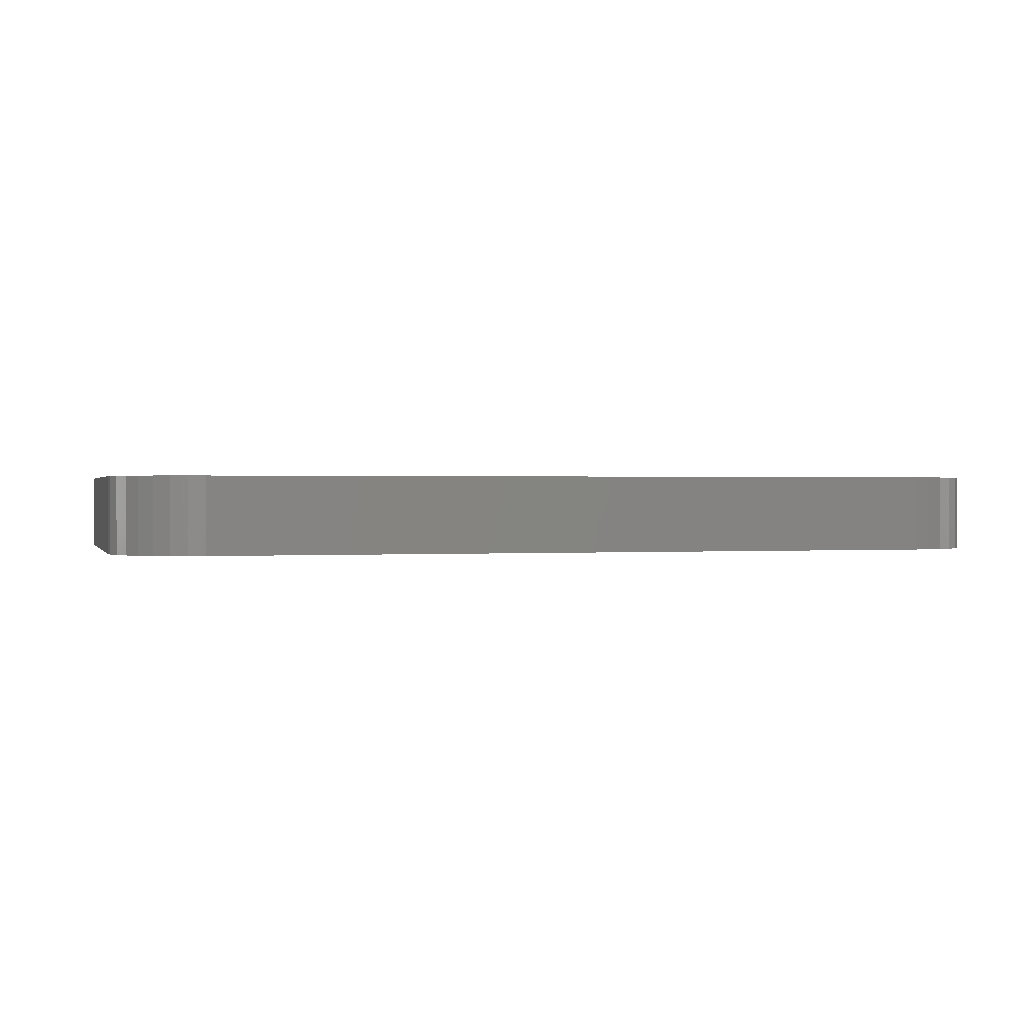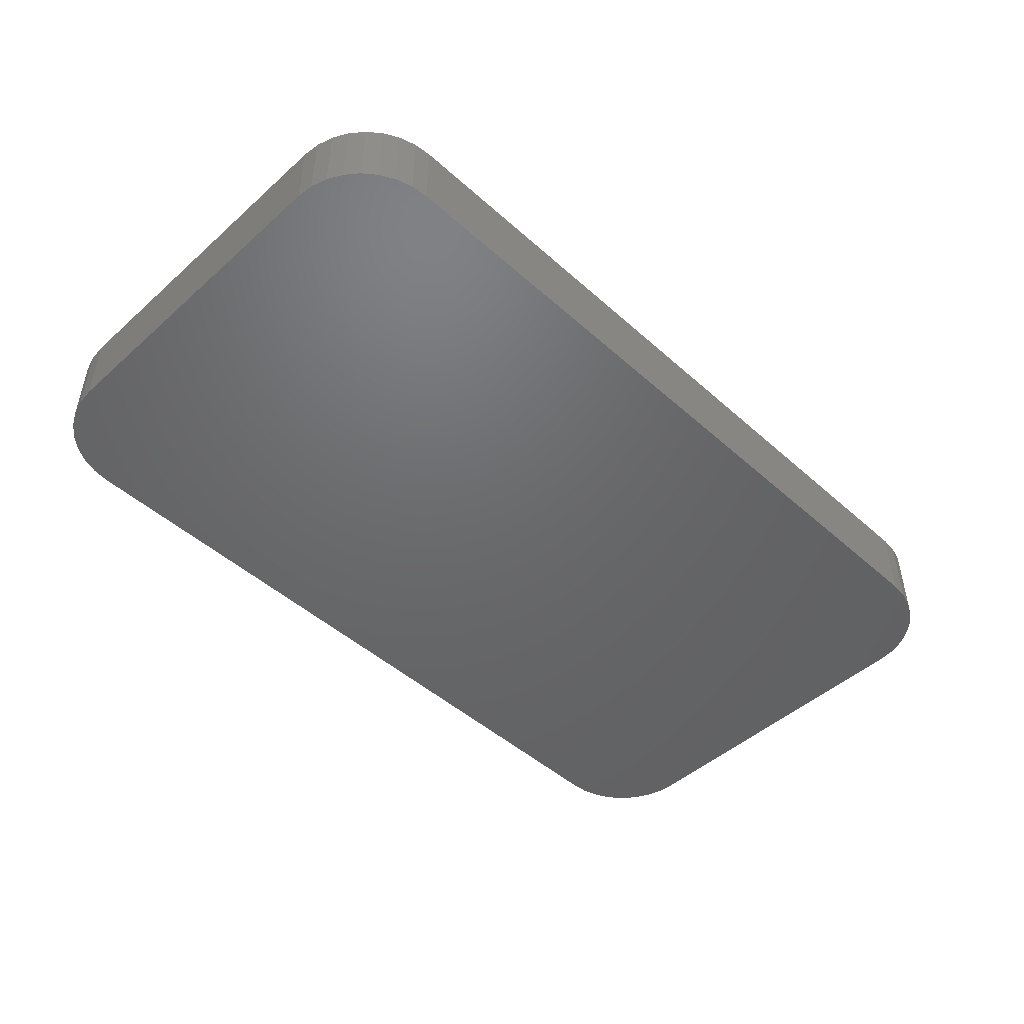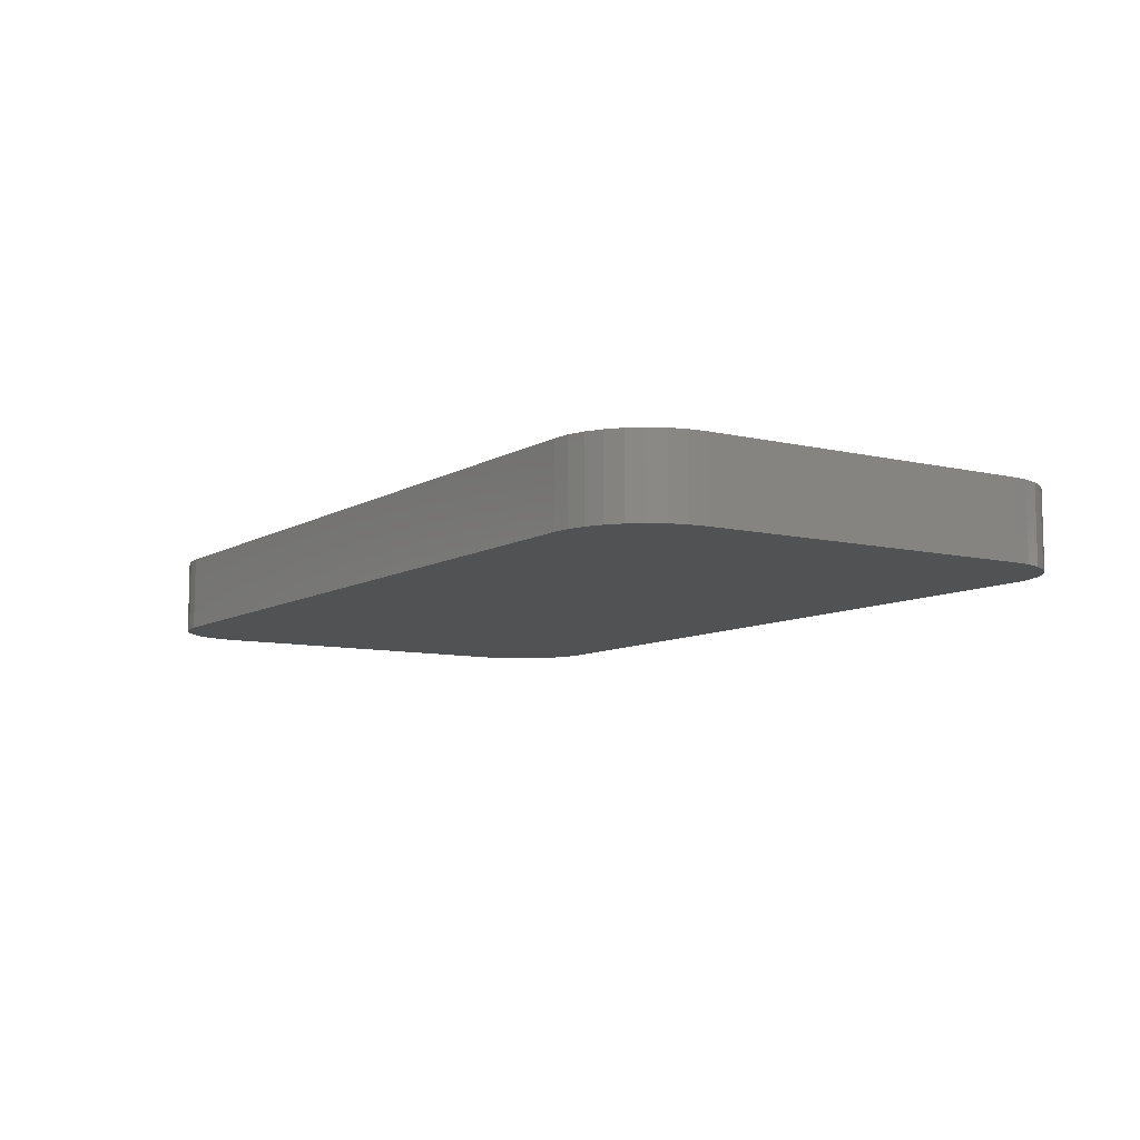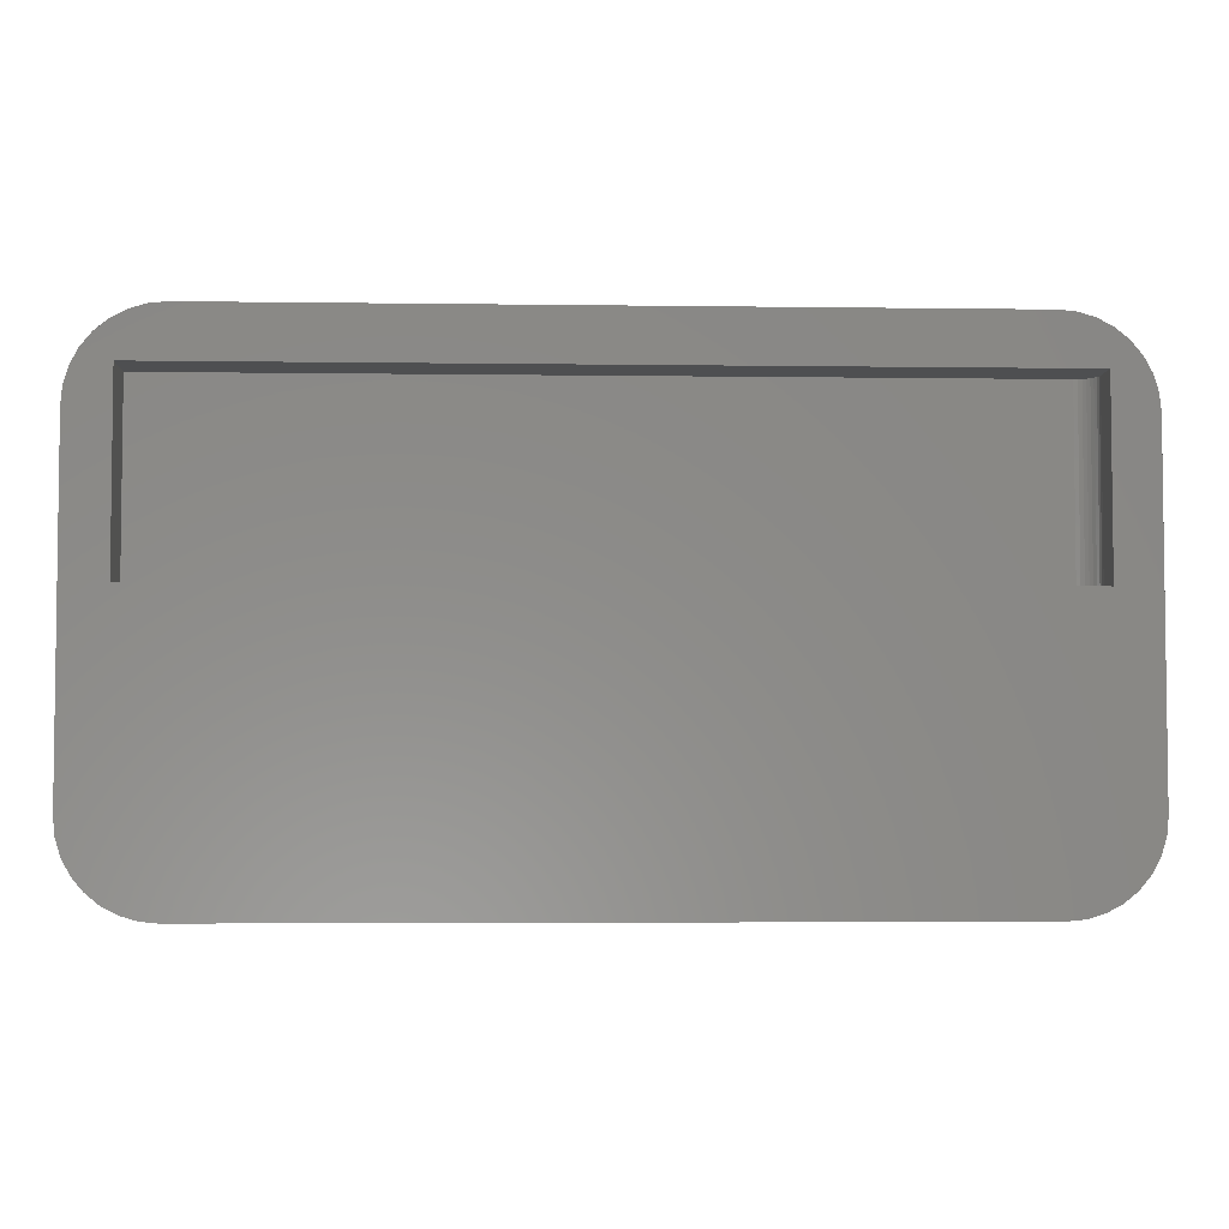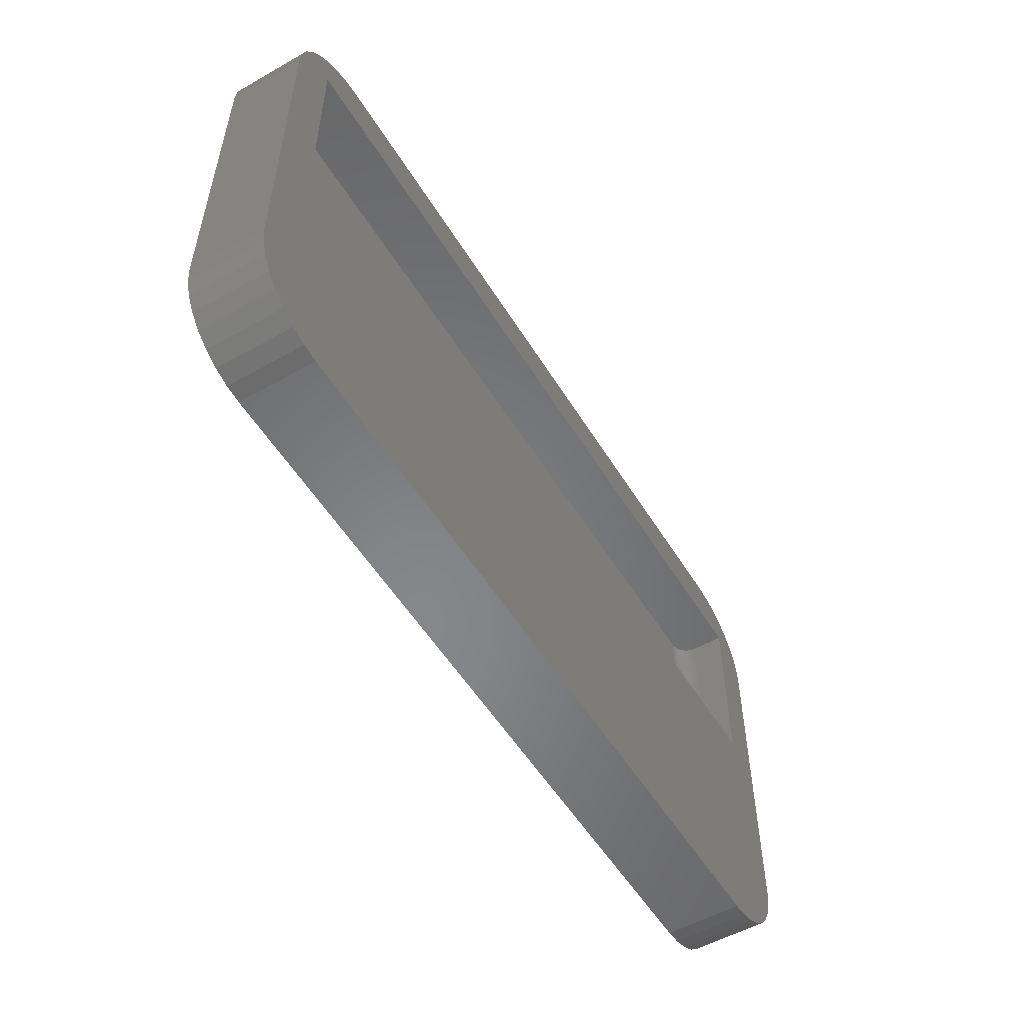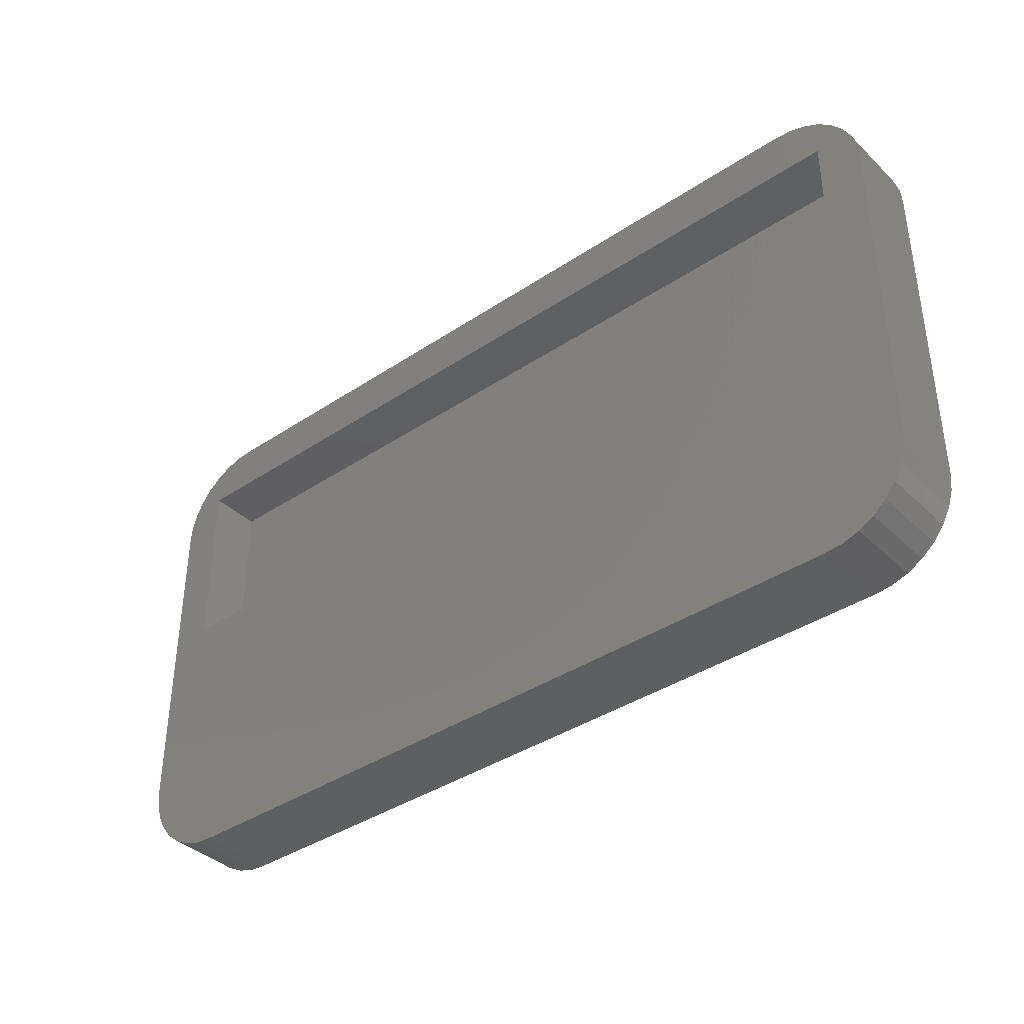
<metadata>
{"format":"stl","ext":"stl","renderer":"f3d","projection":"perspective","resolution":1024,"background":"white","views":[{"elev":0.6,"azim":164.5,"up":"+Z"},{"elev":-47.7,"azim":-45.0,"up":"+Z"},{"elev":-8.7,"azim":57.0,"up":"+Z"},{"elev":-4.4,"azim":-2.6,"up":"+Y"},{"elev":-53.8,"azim":-59.0,"up":"+Y"},{"elev":-38.3,"azim":40.2,"up":"+Y"}]}
</metadata>
<code>
# stl→obj: 96 verts, 188 faces
v -0.6797 0.03125 0.03906
v 0.6484 0.03125 0.03906
v -0.6797 0.3317 0.03906
v 0.6484 0.3317 0.03906
v 0.6744 0.3317 0.05295
v 0.6604 0.3317 0.04144
v 0.6658 0.3317 0.04433
v 0.6705 0.3317 0.04822
v 0.6545 0.3317 0.03966
v 0.6773 0.3317 0.05835
v 0.6791 0.3317 0.06422
v 0.6797 0.3317 0.07031
v 0.6797 0.3317 0.125
v -0.6797 0.3317 0.125
v 0.6797 0.03125 0.07031
v 0.6797 0.03125 0.125
v 0.6791 0.03125 0.06422
v 0.6773 0.03125 0.05835
v 0.6744 0.03125 0.05295
v 0.6705 0.03125 0.04822
v 0.6658 0.03125 0.04433
v 0.6604 0.03125 0.04144
v 0.6545 0.03125 0.03966
v -0.6797 0.03125 0.125
v 0.6079 0.4135 0.125
v -0.6079 0.4135 0.125
v -0.6356 0.4108 0.125
v -0.6623 0.4027 0.125
v -0.6868 0.3895 0.125
v -0.7084 0.3719 0.125
v -0.7261 0.3503 0.125
v -0.7392 0.3258 0.125
v -0.7473 0.2991 0.125
v -0.75 0.2714 0.125
v -0.75 -0.2812 0.125
v 0.75 -0.2812 0.125
v 0.75 0.2714 0.125
v 0.7473 0.2991 0.125
v 0.7392 0.3258 0.125
v 0.7261 0.3503 0.125
v 0.7084 0.3719 0.125
v 0.6868 0.3895 0.125
v 0.6623 0.4027 0.125
v 0.6356 0.4108 0.125
v -0.7473 -0.309 0.125
v -0.7392 -0.3356 0.125
v -0.7261 -0.3602 0.125
v -0.7084 -0.3817 0.125
v -0.6868 -0.3994 0.125
v -0.6623 -0.4125 0.125
v -0.6356 -0.4206 0.125
v -0.6079 -0.4234 0.125
v 0.6079 -0.4234 0.125
v 0.6356 -0.4206 0.125
v 0.6623 -0.4125 0.125
v 0.6868 -0.3994 0.125
v 0.7084 -0.3817 0.125
v 0.7261 -0.3602 0.125
v 0.7392 -0.3356 0.125
v 0.7473 -0.309 0.125
v -0.6356 -0.4206 0
v 0.6356 -0.4206 0
v -0.6079 -0.4234 0
v 0.6079 -0.4234 0
v 0.6356 0.4108 0
v -0.6356 0.4108 0
v 0.6079 0.4135 0
v -0.6079 0.4135 0
v -0.6623 0.4027 0
v 0.6623 0.4027 0
v 0.6623 -0.4125 0
v -0.6623 -0.4125 0
v -0.6868 -0.3994 0
v 0.6868 -0.3994 0
v -0.7084 -0.3817 0
v 0.7084 -0.3817 0
v -0.7261 -0.3602 0
v 0.7261 -0.3602 0
v -0.7392 -0.3356 0
v 0.7392 -0.3356 0
v -0.7473 -0.309 0
v 0.7473 -0.309 0
v -0.75 -0.2812 0
v 0.75 -0.2812 0
v -0.75 0.2714 0
v 0.75 0.2714 0
v -0.7473 0.2991 0
v 0.7473 0.2991 0
v -0.7392 0.3258 0
v 0.7392 0.3258 0
v -0.7261 0.3503 0
v 0.7261 0.3503 0
v -0.7084 0.3719 0
v 0.7084 0.3719 0
v -0.6868 0.3895 0
v 0.6868 0.3895 0
f 1 2 3
f 3 2 4
f 5 6 7
f 5 7 8
f 9 6 5
f 9 5 10
f 9 10 11
f 9 11 12
f 9 12 13
f 9 13 4
f 4 13 3
f 3 13 14
f 15 16 12
f 12 16 13
f 15 17 18
f 16 15 18
f 16 18 19
f 16 19 20
f 16 20 21
f 16 21 22
f 16 22 23
f 16 23 2
f 16 2 1
f 16 1 24
f 20 7 21
f 21 7 6
f 21 6 22
f 22 6 9
f 22 9 23
f 23 9 4
f 23 4 2
f 7 20 8
f 8 20 19
f 8 19 5
f 5 19 18
f 5 18 10
f 10 18 17
f 10 17 11
f 11 17 15
f 11 15 12
f 14 25 26
f 14 26 27
f 14 27 28
f 14 28 29
f 14 29 30
f 14 30 31
f 14 31 32
f 14 32 33
f 14 33 34
f 14 34 35
f 14 35 24
f 13 16 36
f 13 36 37
f 13 37 38
f 13 38 39
f 13 39 40
f 13 40 41
f 13 41 42
f 13 42 43
f 13 43 44
f 13 44 25
f 13 25 14
f 24 35 45
f 24 45 46
f 24 46 47
f 24 47 48
f 24 48 49
f 24 49 50
f 24 50 51
f 24 51 52
f 24 52 53
f 24 53 54
f 24 54 55
f 24 55 56
f 24 56 16
f 16 56 57
f 16 57 58
f 16 58 59
f 16 59 60
f 16 60 36
f 3 14 1
f 1 14 24
f 61 62 63
f 62 64 63
f 65 66 67
f 66 68 67
f 69 66 65
f 70 69 65
f 62 61 71
f 61 72 71
f 71 72 73
f 71 73 74
f 74 73 75
f 74 75 76
f 76 75 77
f 76 77 78
f 78 77 79
f 78 79 80
f 80 79 81
f 80 81 82
f 82 81 83
f 82 83 84
f 84 83 85
f 84 85 86
f 86 85 87
f 86 87 88
f 88 87 89
f 88 89 90
f 90 89 91
f 90 91 92
f 92 91 93
f 92 93 94
f 94 93 95
f 94 95 96
f 96 95 69
f 96 69 70
f 34 85 35
f 35 85 83
f 85 34 87
f 87 34 33
f 87 33 89
f 89 33 32
f 89 32 91
f 91 32 31
f 91 31 93
f 93 31 30
f 93 30 95
f 95 30 29
f 95 29 69
f 69 29 28
f 69 28 66
f 66 28 27
f 66 27 68
f 68 27 26
f 25 67 26
f 26 67 68
f 67 25 65
f 65 25 44
f 65 44 70
f 70 44 43
f 70 43 96
f 96 43 42
f 96 42 94
f 94 42 41
f 94 41 92
f 92 41 40
f 92 40 90
f 90 40 39
f 90 39 88
f 88 39 38
f 88 38 86
f 86 38 37
f 36 84 37
f 37 84 86
f 84 36 82
f 82 36 60
f 82 60 80
f 80 60 59
f 80 59 78
f 78 59 58
f 78 58 76
f 76 58 57
f 76 57 74
f 74 57 56
f 74 56 71
f 71 56 55
f 71 55 62
f 62 55 54
f 62 54 64
f 64 54 53
f 52 63 53
f 53 63 64
f 63 52 61
f 61 52 51
f 61 51 72
f 72 51 50
f 72 50 73
f 73 50 49
f 73 49 75
f 75 49 48
f 75 48 77
f 77 48 47
f 77 47 79
f 79 47 46
f 79 46 81
f 81 46 45
f 81 45 83
f 83 45 35

</code>
